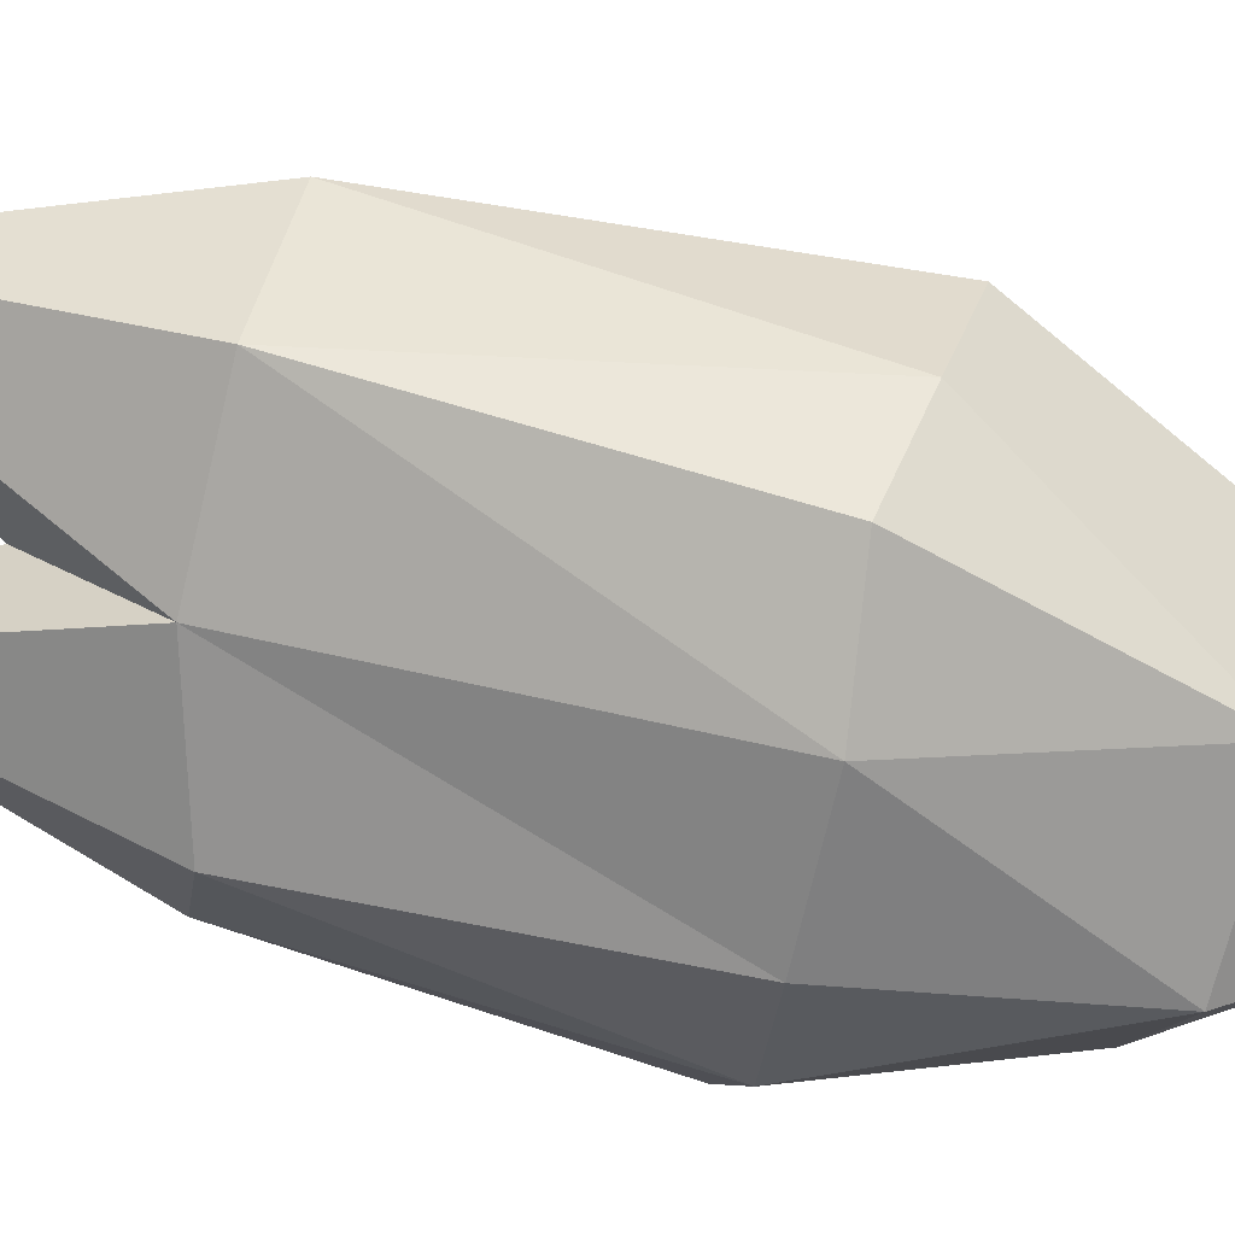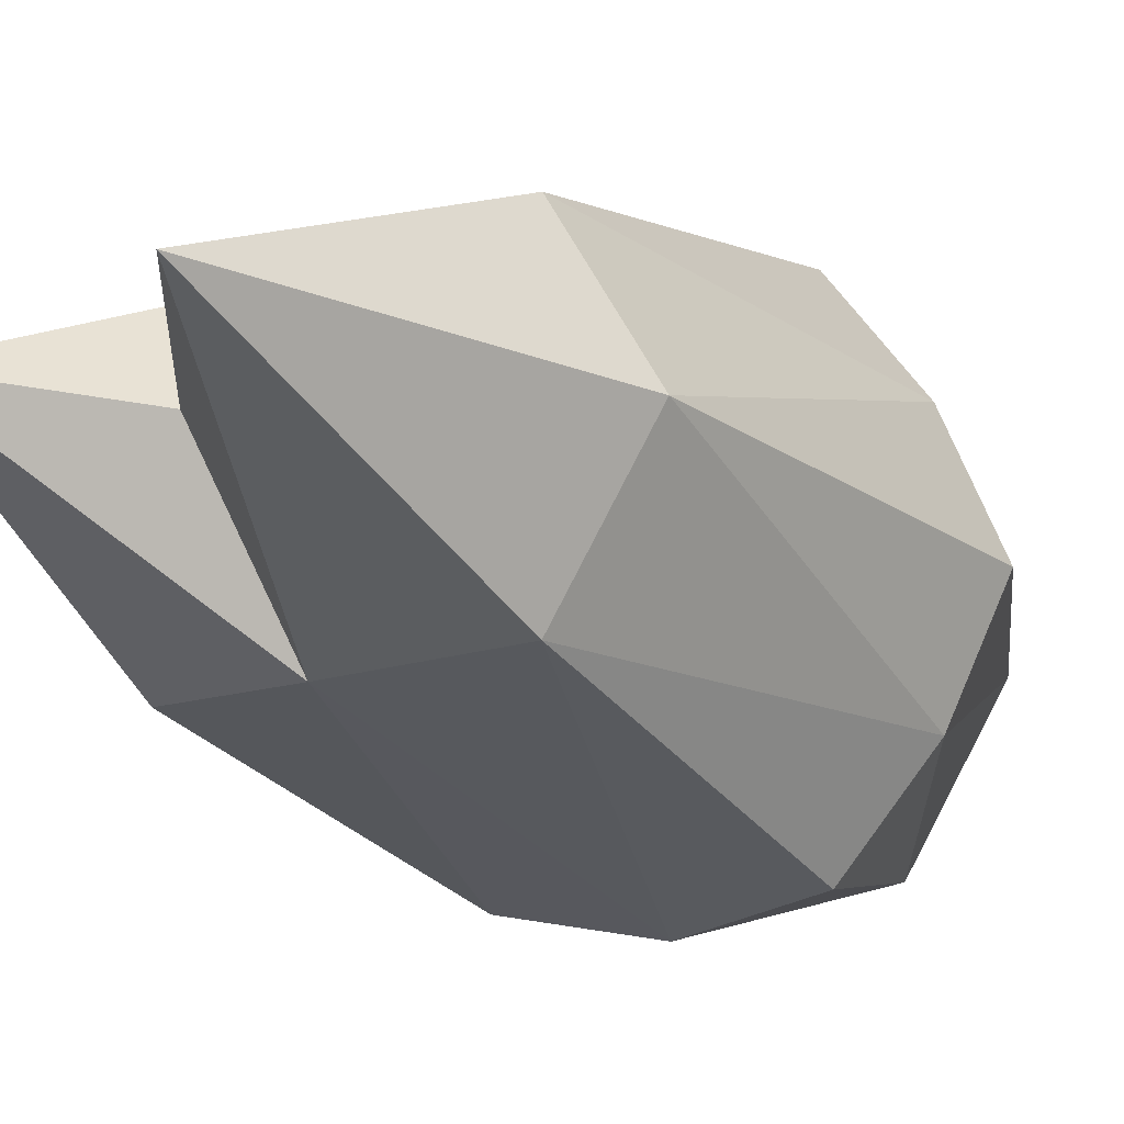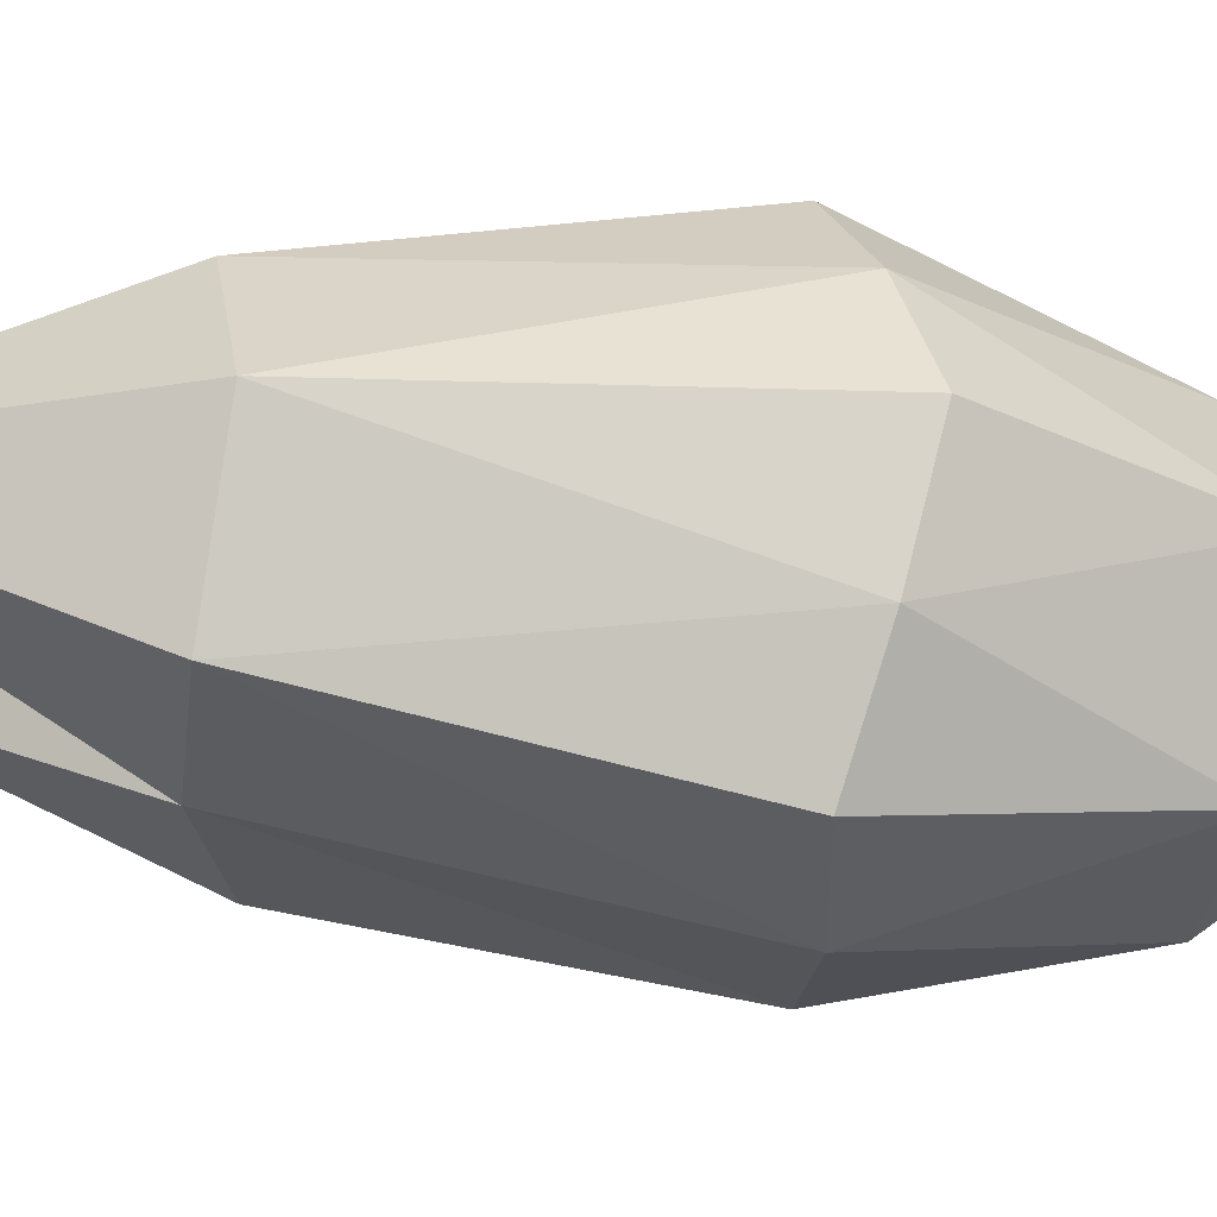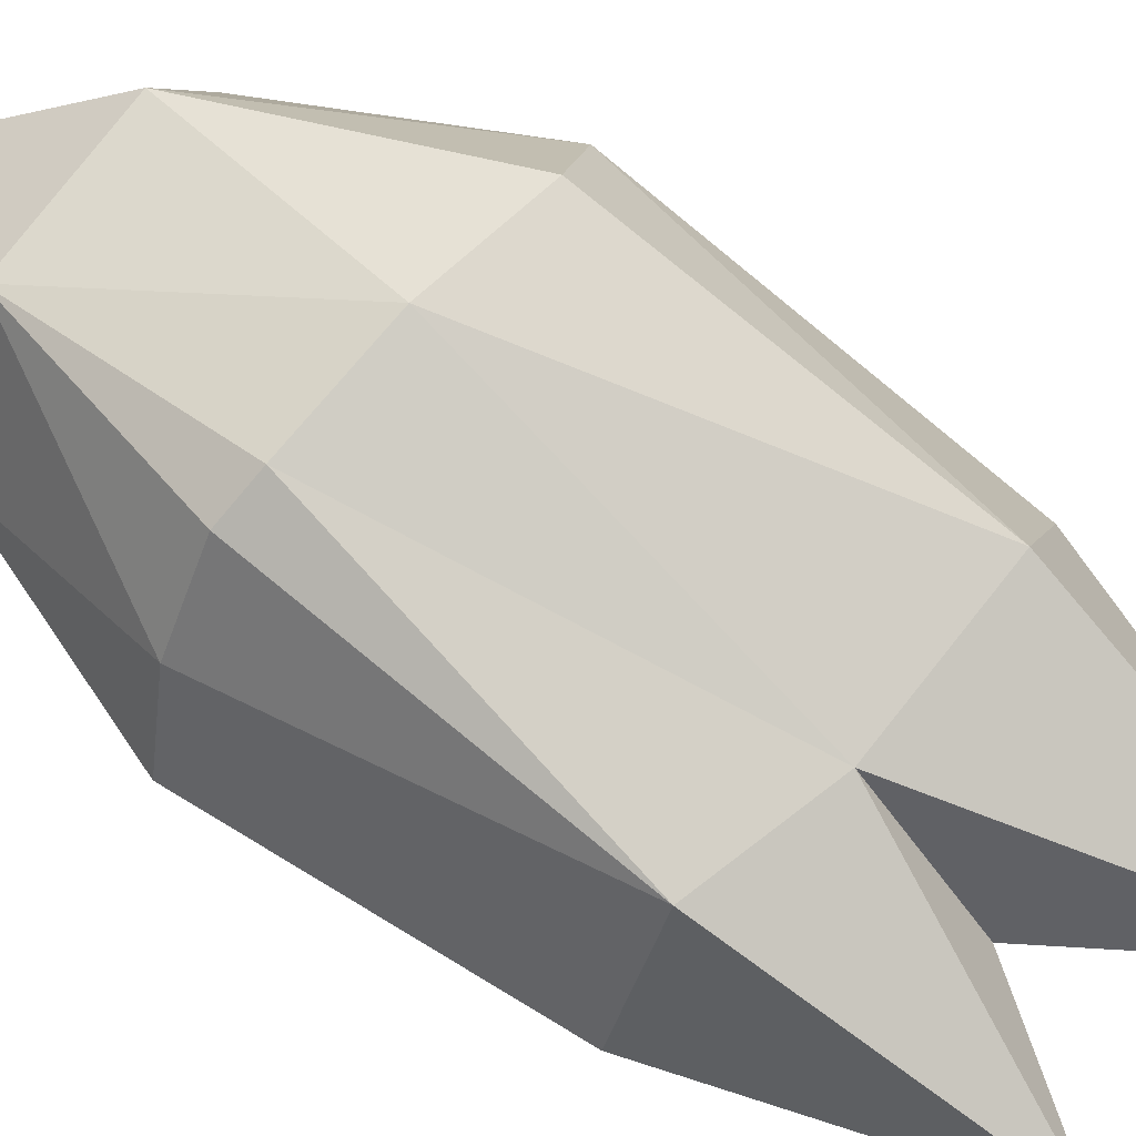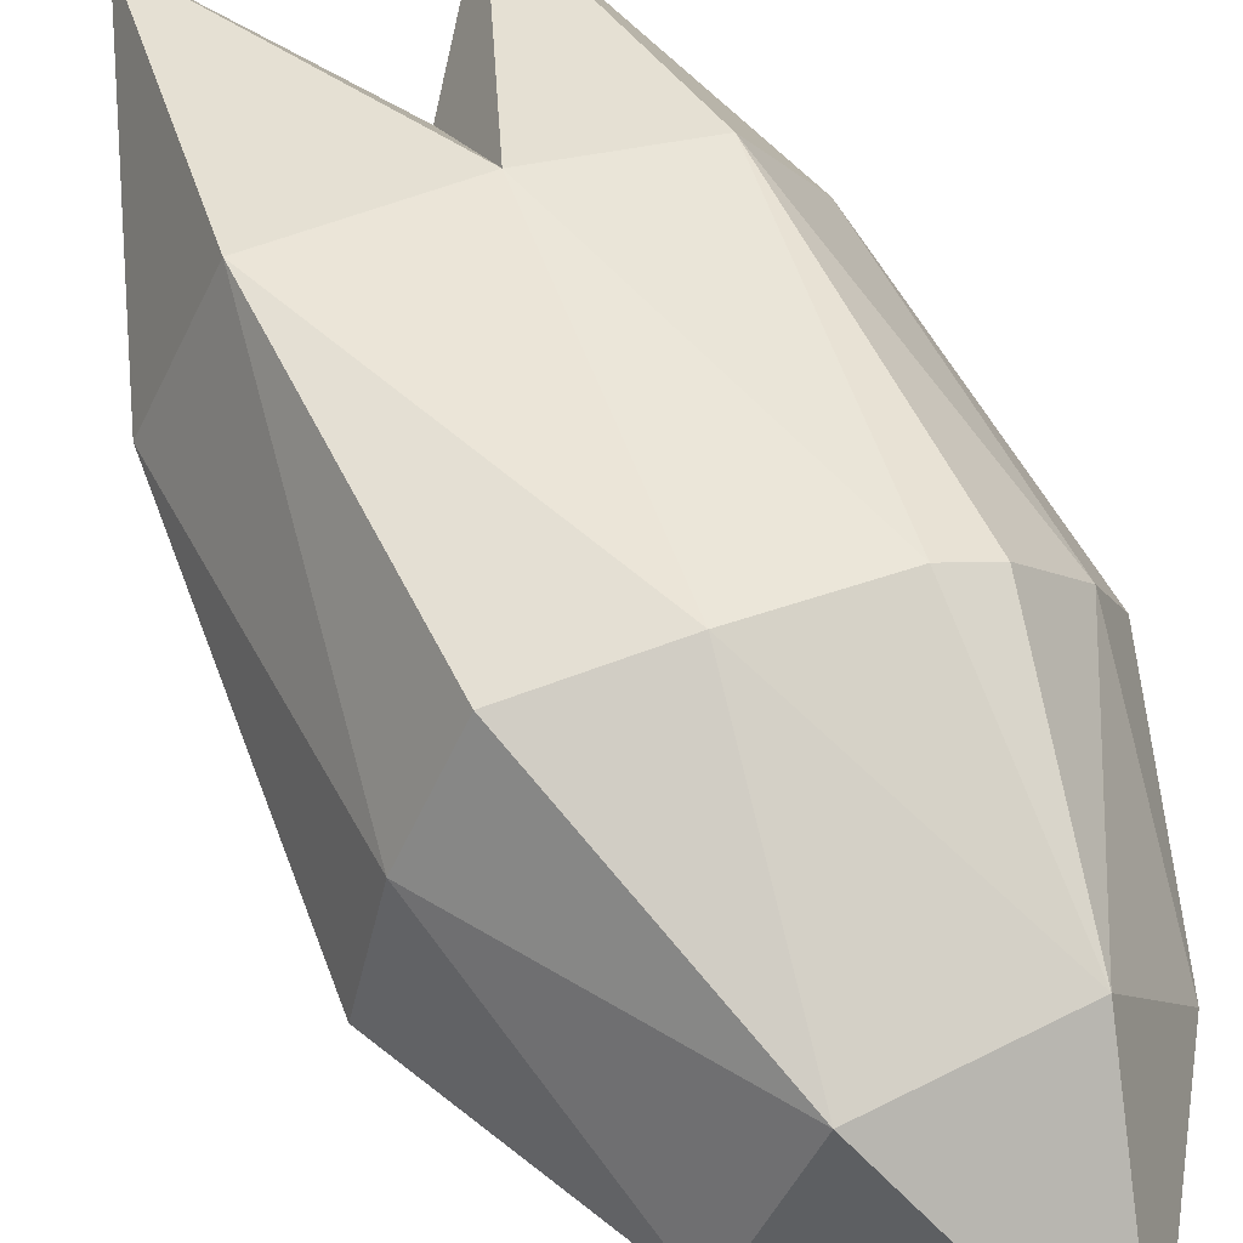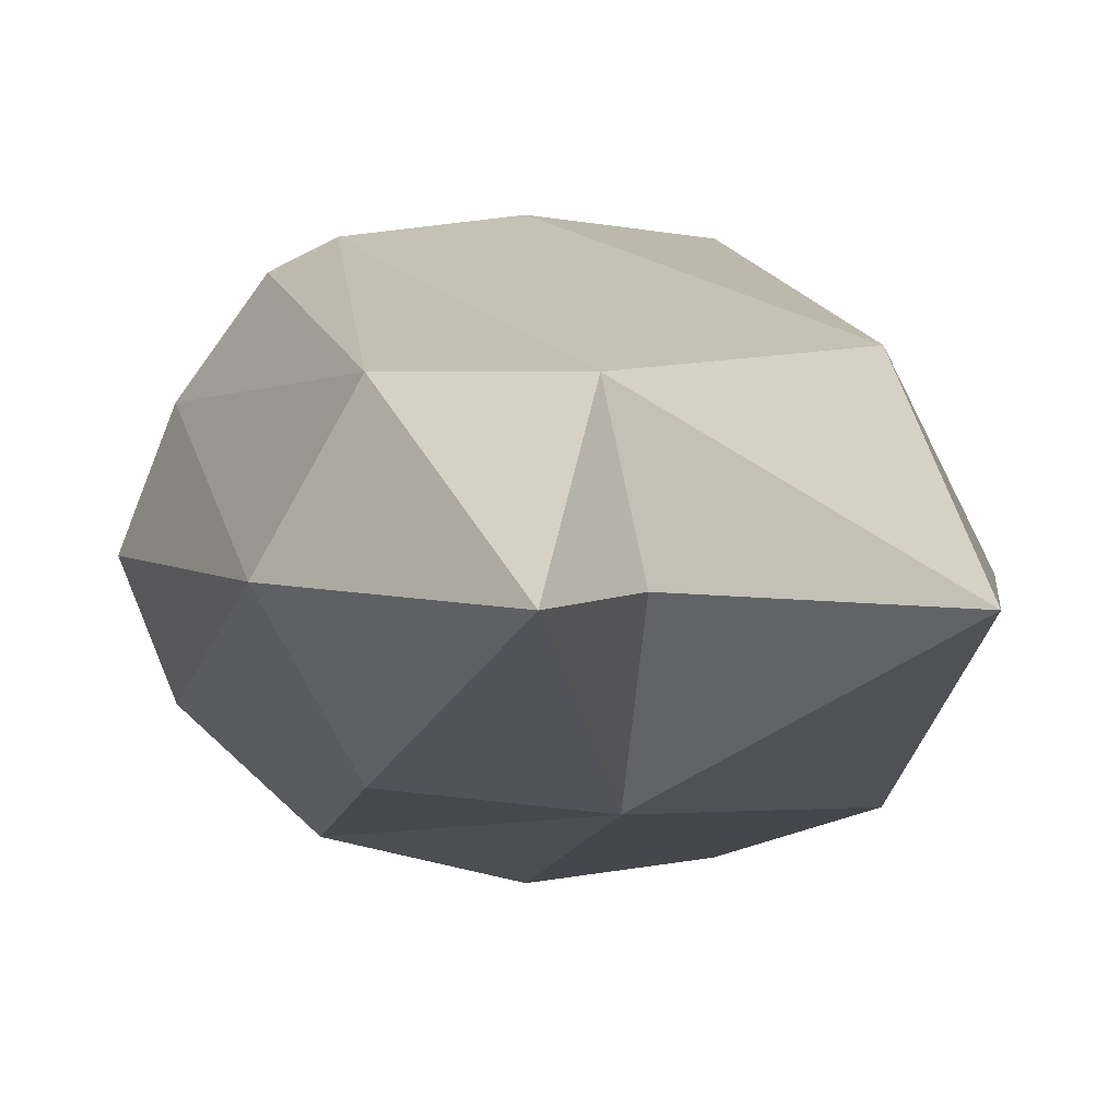
<metadata>
{"format":"obj","ext":"obj","renderer":"f3d","projection":"perspective","resolution":1024,"background":"white","views":[{"elev":-75.5,"azim":-109.1,"up":"+Z"},{"elev":-18.0,"azim":-154.3,"up":"+Z"},{"elev":-32.3,"azim":-102.6,"up":"+Z"},{"elev":68.9,"azim":121.4,"up":"+Z"},{"elev":64.0,"azim":-30.8,"up":"+Z"},{"elev":2.9,"azim":160.1,"up":"+Z"}]}
</metadata>
<code>
o SplitShard_Cube.001
v 1.419 -0.2167 0
v 0.8796 -0.2557 0.9625
v 1.062 3.025 0
v 1.203 -0.2727 -0.5166
v 1.203 -0.2727 0.5166
v 1.429 1.473 0
v 1.073 1.503 -0.6273
v 1.073 1.503 0.6273
v 0.6467 -0.1939 1.085
v 0.09399 -2.359 0
v -0.09399 3.437 0
v -0.6464 0.06062 -1.085
v -0.6464 0.06062 1.085
v -1.224 -0.1605 0
v -1.005 -0.04931 -0.5825
v -0 -0.08867 -1.165
v -1.005 -0.04931 0.5825
v 0.4839 -1.4 0.7292
v -0.4692 1.863 -0.7071
v -0 -0.08867 1.165
v -0.7687 -1.392 0
v -0.4692 1.863 0.7071
v 0.4839 -1.4 -0.7292
v 0.3537 1.78 -0.7074
v -0.8662 1.827 0
v -0.3652 -1.344 -0.7303
v -0.3652 -1.344 0.7303
v 0.8939 -1.368 0
v 0.7197 -0.1787 -0.9828
v 0.4098 1.751 0.6271
v 0.4856 2.346 0
f 1 6 5
f 29 4 23
f 29 7 4
f 3 24 31
f 4 6 1
f 4 7 6
f 7 3 6
f 4 1 28
f 5 8 2
f 5 6 8
f 6 3 8
f 10 27 21
f 14 17 25
f 12 16 26
f 12 19 16
f 18 2 9
f 8 30 9
f 11 19 25
f 9 30 20
f 10 21 26
f 13 27 20
f 10 28 18
f 20 18 9
f 20 27 18
f 27 10 18
f 26 15 12
f 26 21 15
f 21 14 15
f 20 22 13
f 20 30 22
f 30 11 22
f 25 15 14
f 25 19 15
f 19 12 15
f 16 24 29
f 16 19 24
f 19 11 24
f 23 28 10
f 26 23 10
f 26 16 23
f 16 29 23
f 25 22 11
f 25 17 22
f 17 13 22
f 21 17 14
f 21 27 17
f 27 13 17
f 28 23 4
f 18 5 2
f 24 3 7
f 18 28 5
f 28 1 5
f 31 30 3
f 30 31 11
f 2 8 9
f 8 3 30
f 24 11 31
f 29 24 7

</code>
